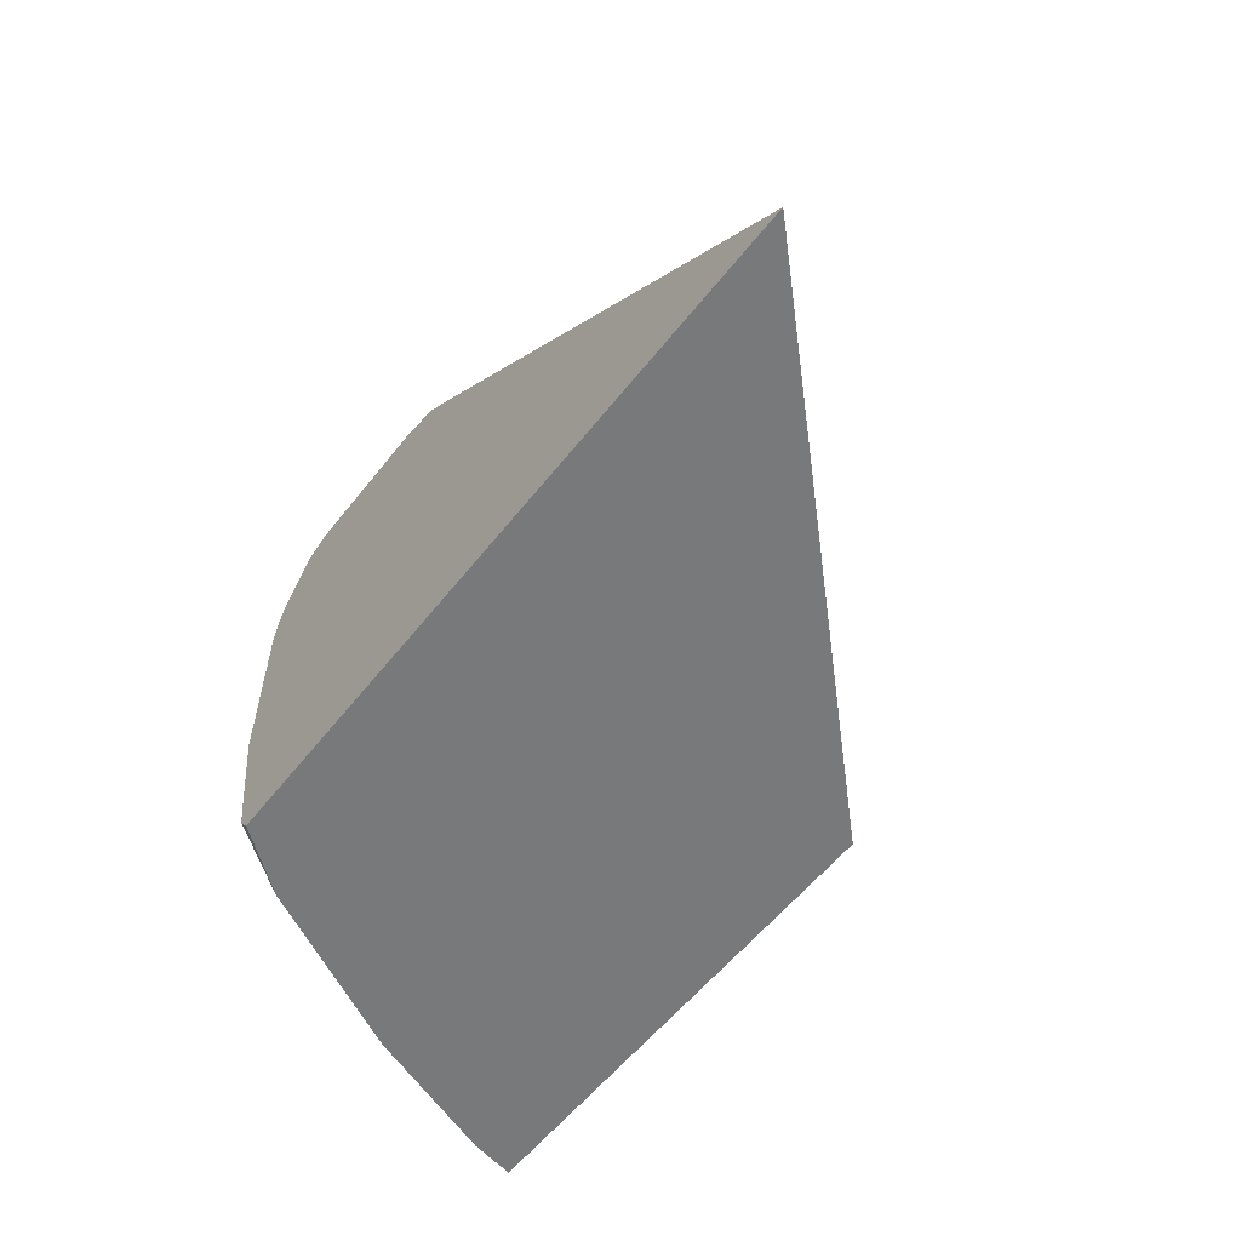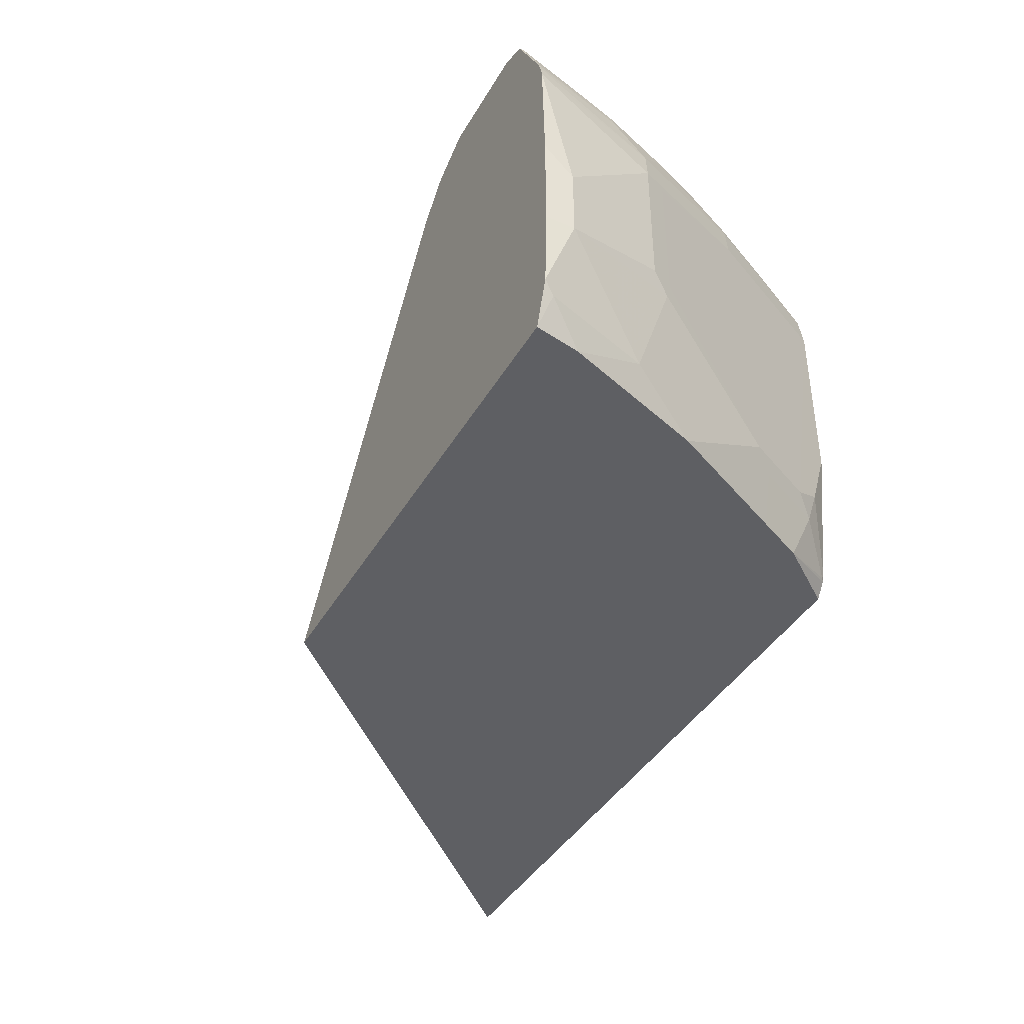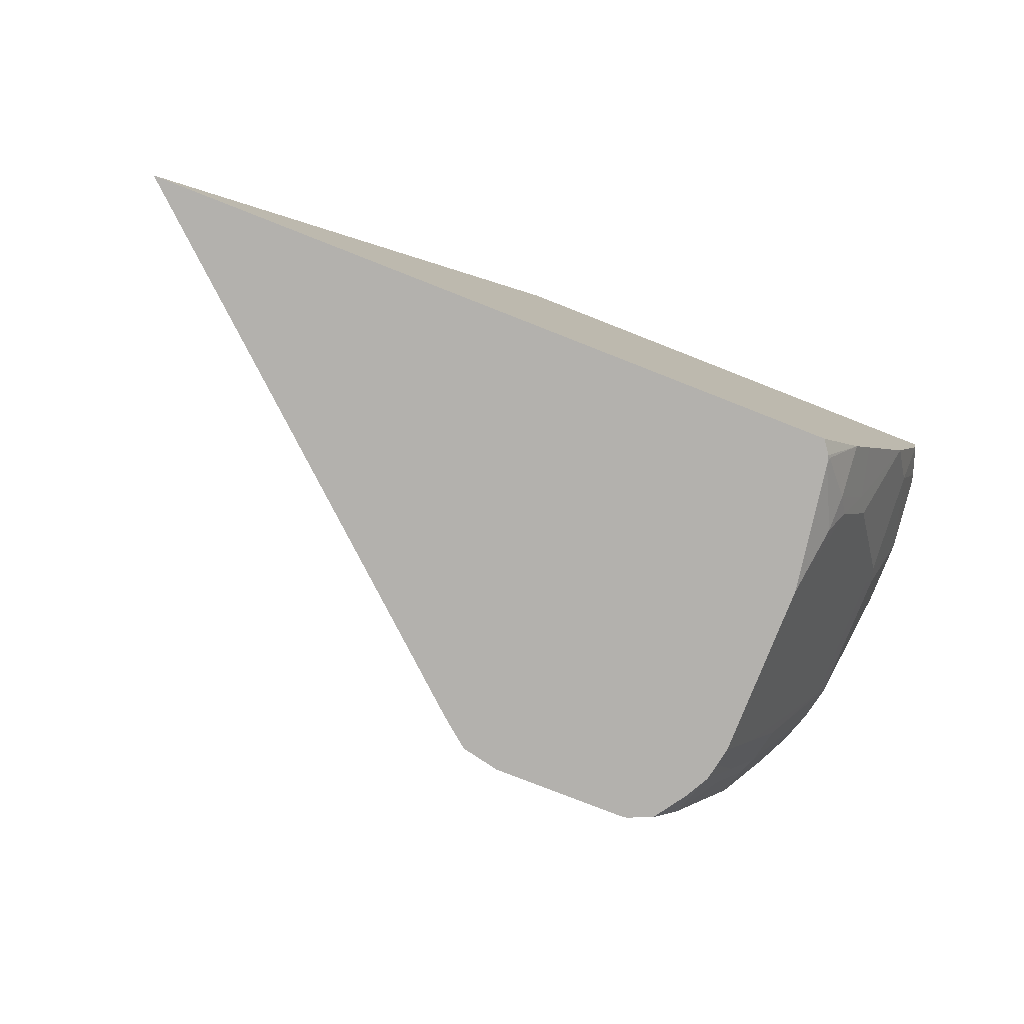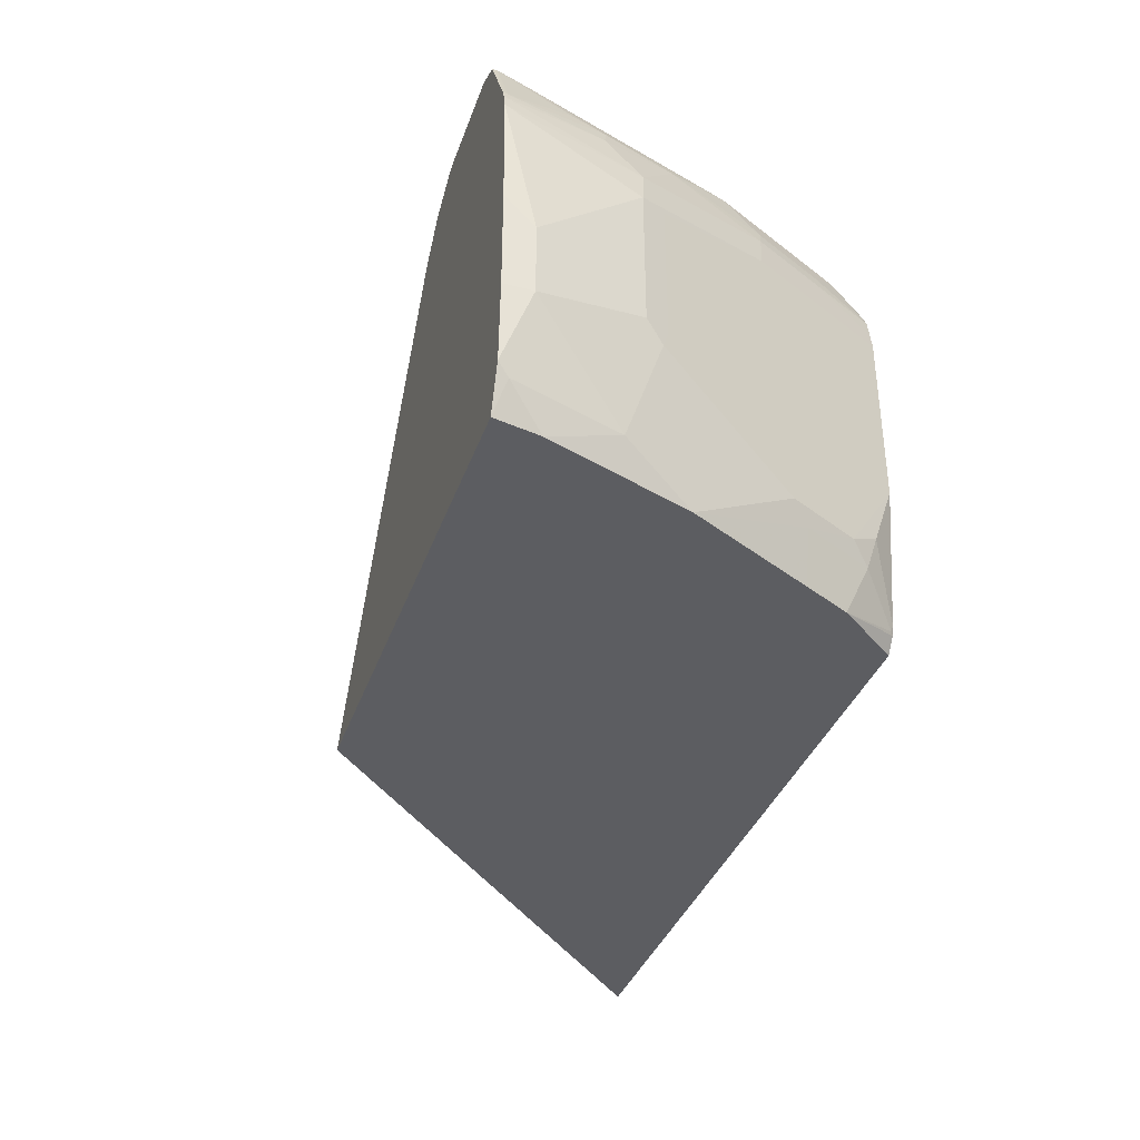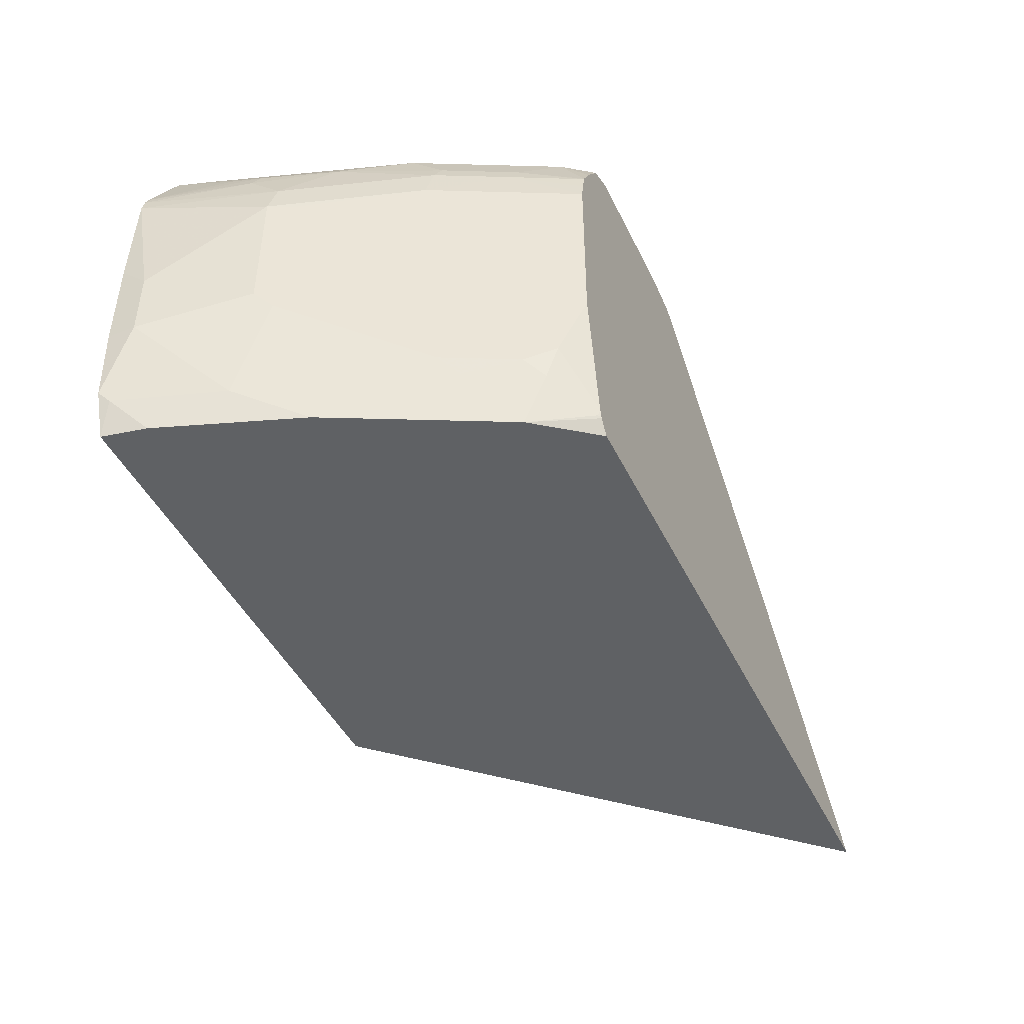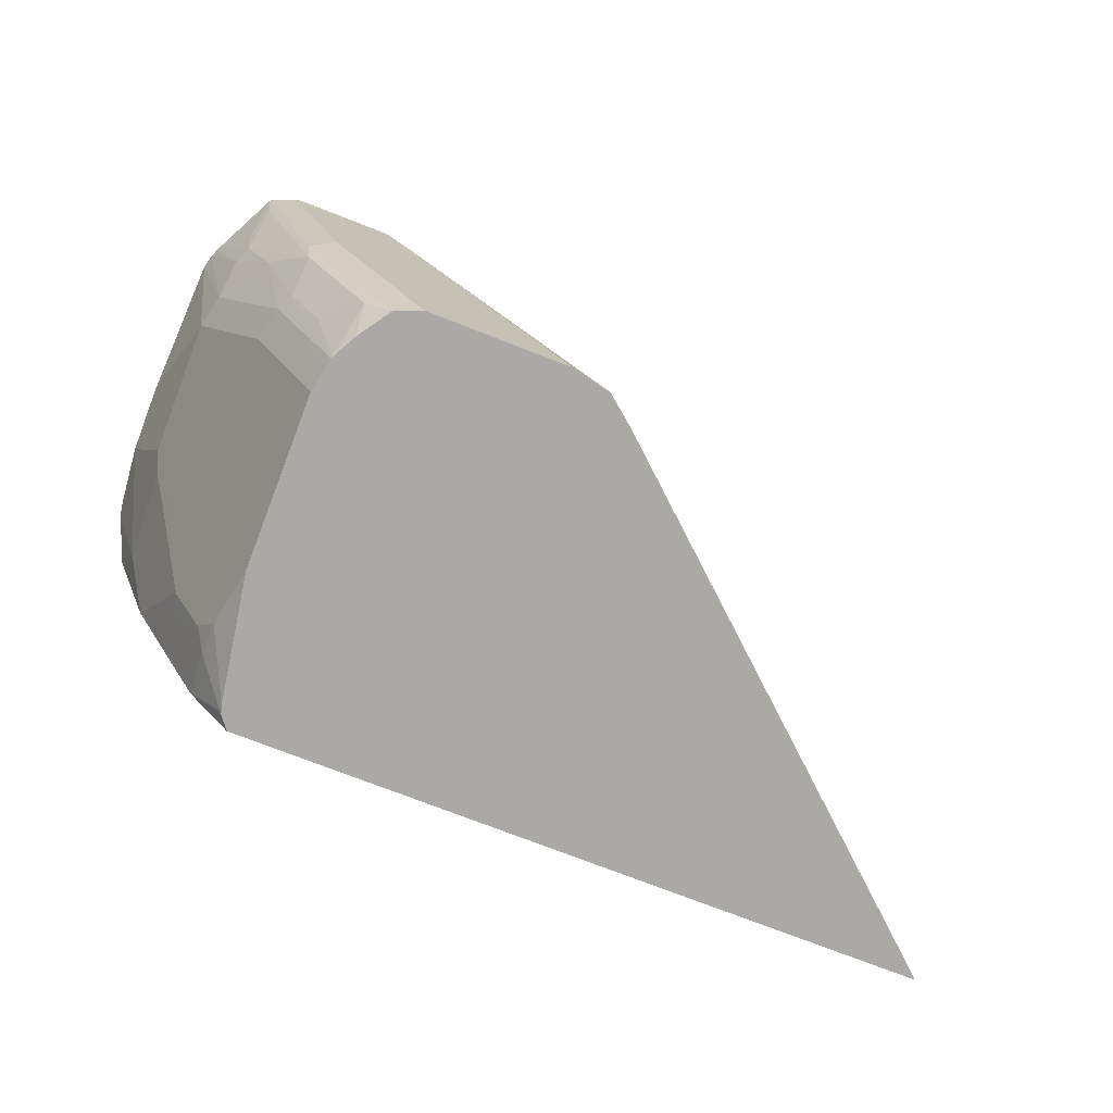
<metadata>
{"format":"obj","ext":"obj","renderer":"f3d","projection":"perspective","resolution":1024,"background":"white","views":[{"elev":-57.7,"azim":-127.9,"up":"+Y"},{"elev":-41.2,"azim":62.1,"up":"+Y"},{"elev":-79.2,"azim":-21.4,"up":"+Z"},{"elev":-36.9,"azim":71.6,"up":"+Y"},{"elev":-45.5,"azim":114.8,"up":"+Y"},{"elev":-75.4,"azim":158.8,"up":"+Z"}]}
</metadata>
<code>
v 0.7184 0.3097 -0.3758
v 0.7226 0.3088 -0.3758
v 0.702 0.3097 -0.4336
v 0.6606 0.3097 -0.3758
v 0.7309 0.3055 -0.3758
v 0.7364 0.3028 -0.3785
v 0.6813 0.3097 -0.4955
v 0.64 0.3097 -0.4129
v 0.656 0.3086 -0.3758
v 0.7364 0.3028 -0.3758
v 0.7364 0.2822 -0.4198
v 0.7329 0.2787 -0.4388
v 0.7329 0.2994 -0.3974
v 0.7123 0.2994 -0.4594
v 0.6916 0.2994 -0.5213
v 0.6951 0.3028 -0.5024
v 0.7572 0.2623 -0.3758
v 0.757 0.2615 -0.3785
v 0.6538 0.3028 -0.585
v 0.6194 0.3097 -0.6194
v 0.5355 0.3097 -0.6207
v 0.5123 0.3045 -0.6207
v 0.645 0.3031 -0.3758
v 0.6374 0.3045 -0.3923
v 0.7381 0.2684 -0.4362
v 0.7157 0.2822 -0.4818
v 0.6916 0.2787 -0.542
v 0.6503 0.2994 -0.6039
v 0.7598 0.256 -0.3758
v 0.6346 0.3032 -0.6207
v 0.622 0.3084 -0.6207
v 0.6194 0.3094 -0.6207
v 0.6181 0.3097 -0.6207
v 0.4949 0.2904 -0.6207
v 0.511 0.2994 -0.6091
v 0.6338 0.2973 -0.3758
v 0.7381 0.2478 -0.4568
v 0.6968 0.2684 -0.5394
v 0.6762 0.2684 -0.5807
v 0.671 0.2787 -0.5832
v 0.6555 0.2696 -0.6207
v 0.6478 0.2838 -0.6207
v 0.7618 0.2478 -0.3758
v 0.4887 0.2753 -0.5987
v 0.2262 0.05247 -0.6207
v 0.6304 0.2945 -0.3758
v 0.7432 0.2271 -0.4542
v 0.702 0.2478 -0.5368
v 0.6813 0.2478 -0.5781
v 0.66 0.2478 -0.6207
v 0.658 0.2584 -0.6207
v 0.656 0.2684 -0.6207
v 0.7639 0.1817 -0.3758
v 0.7639 0.1652 -0.3923
v 0.4638 0.05247 -0.3758
v 0.6113 0.2739 -0.3758
v 0.6132 0.2767 -0.3758
v 0.64 0.05247 -0.6207
v 0.7432 0.1445 -0.4542
v 0.7364 0.2271 -0.468
v 0.6762 0.09293 -0.5884
v 0.66 0.1432 -0.6207
v 0.7639 0.1239 -0.3758
v 0.7639 0.1239 -0.3923
v 0.7527 0.05247 -0.3758
v 0.6461 0.06063 -0.6207
v 0.6675 0.05247 -0.585
v 0.7381 0.1342 -0.4646
v 0.7364 0.1445 -0.468
v 0.6684 0.08261 -0.5987
v 0.6675 0.1033 -0.6056
v 0.6968 0.09293 -0.5471
v 0.6891 0.08261 -0.5574
v 0.6476 0.06594 -0.6207
v 0.7618 0.07845 -0.3758
v 0.7381 0.07228 -0.4439
v 0.7474 0.05247 -0.4018
v 0.7587 0.07228 -0.382
v 0.6477 0.06196 -0.6194
v 0.6713 0.05247 -0.5775
v 0.7179 0.05247 -0.4844
v 0.6813 0.05247 -0.5574
v 0.6782 0.05247 -0.5637
f 40 52 41
f 45 56 57
f 43 53 54
f 43 54 47
f 39 48 49
f 44 45 46
f 45 55 56
f 45 82 81
f 45 58 67
f 45 67 80
f 45 80 83
f 45 83 82
f 45 81 77
f 45 77 65
f 39 52 40
f 45 65 55
f 45 57 46
f 39 51 52
f 76 77 81
f 39 49 50
f 47 59 69
f 26 37 38
f 27 38 39
f 27 39 40
f 27 40 28
f 28 40 41
f 28 41 42
f 28 42 30
f 29 43 37
f 34 44 35
f 34 45 44
f 35 44 46
f 35 46 36
f 37 43 47
f 37 47 48
f 37 48 38
f 38 48 39
f 39 50 51
f 47 69 60
f 70 74 71
f 47 54 64
f 65 78 75
f 66 74 79
f 66 79 67
f 67 79 70
f 67 70 80
f 68 76 72
f 68 72 69
f 70 79 74
f 70 73 83
f 70 83 80
f 72 76 81
f 72 81 73
f 73 81 82
f 73 82 83
f 75 78 76
f 76 78 77
f 26 38 27
f 65 77 78
f 47 60 48
f 64 76 68
f 63 75 64
f 47 64 59
f 48 60 49
f 49 61 50
f 49 60 61
f 50 61 62
f 53 63 64
f 53 64 54
f 58 66 67
f 59 68 69
f 59 64 68
f 60 69 61
f 61 70 71
f 61 71 62
f 61 69 72
f 61 72 73
f 61 73 70
f 62 71 74
f 64 75 76
f 25 29 37
f 21 45 34
f 23 24 36
f 1 17 10
f 1 10 5
f 1 5 2
f 2 5 3
f 3 5 6
f 3 6 7
f 4 8 9
f 1 29 17
f 5 10 6
f 6 12 13
f 6 13 14
f 6 14 15
f 6 15 16
f 6 16 7
f 6 10 17
f 6 17 18
f 6 11 12
f 1 43 29
f 1 53 43
f 1 63 53
f 25 37 26
f 1 2 3
f 1 3 7
f 1 7 20
f 1 20 33
f 1 33 21
f 1 8 4
f 1 4 9
f 1 9 23
f 1 23 36
f 1 36 46
f 1 46 57
f 1 57 56
f 1 56 55
f 1 55 65
f 1 65 75
f 1 75 63
f 6 18 11
f 7 19 20
f 1 21 8
f 8 21 22
f 21 32 31
f 21 31 30
f 21 30 42
f 21 42 41
f 21 41 52
f 21 52 51
f 21 51 50
f 21 33 32
f 21 50 62
f 21 74 66
f 21 66 58
f 21 58 45
f 22 34 35
f 22 35 36
f 22 36 24
f 7 16 19
f 21 62 74
f 20 32 33
f 21 34 22
f 19 31 20
f 20 31 32
f 9 22 24
f 9 24 23
f 8 22 9
f 12 18 25
f 12 25 26
f 12 26 15
f 12 15 14
f 11 18 12
f 15 26 27
f 15 27 28
f 15 28 19
f 15 19 16
f 17 29 18
f 18 29 25
f 19 28 30
f 12 14 13
f 19 30 31

</code>
